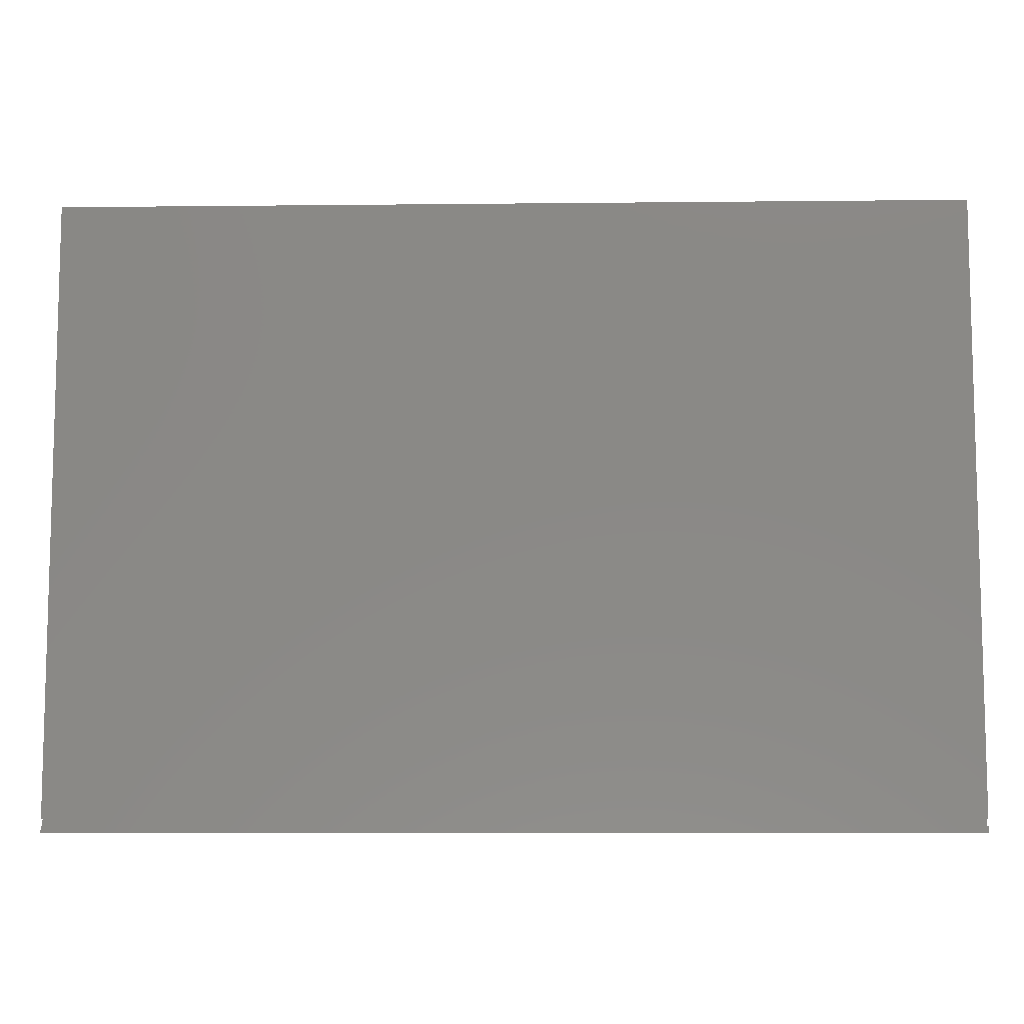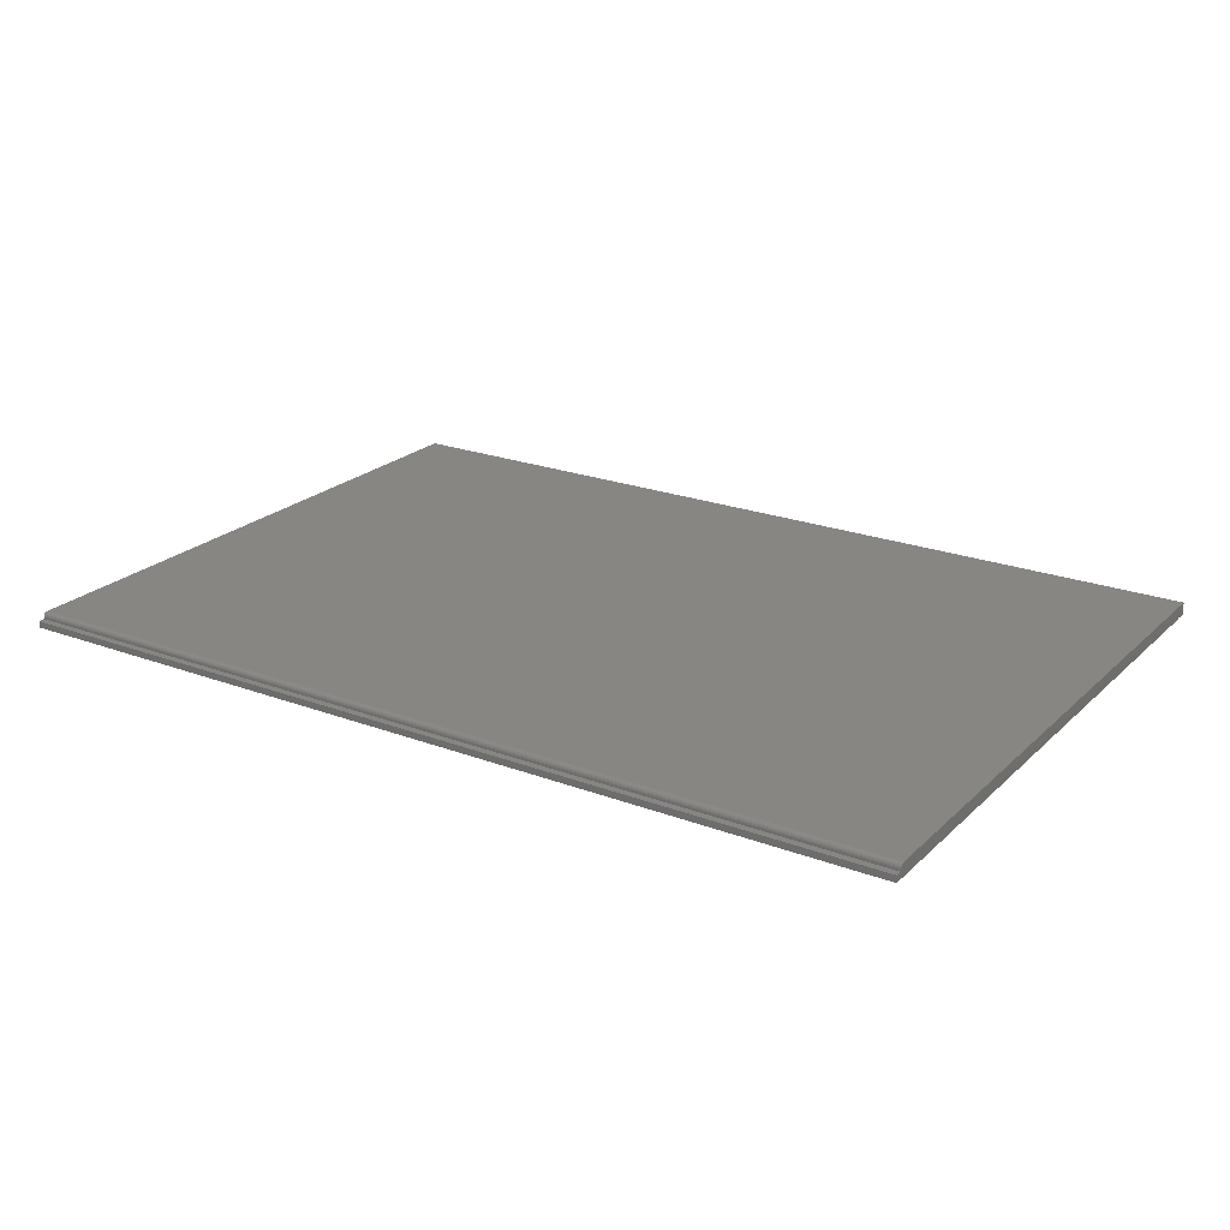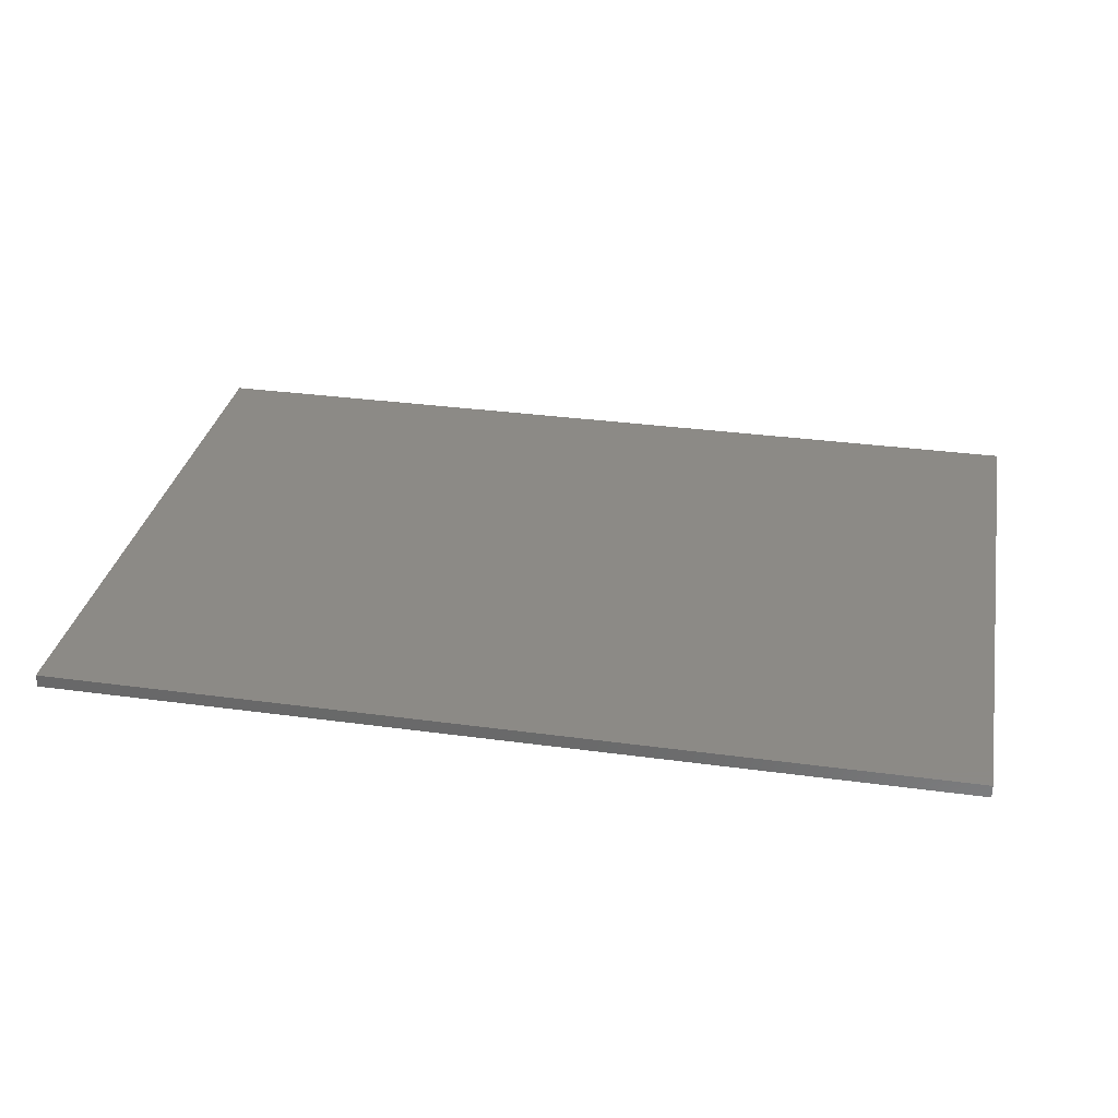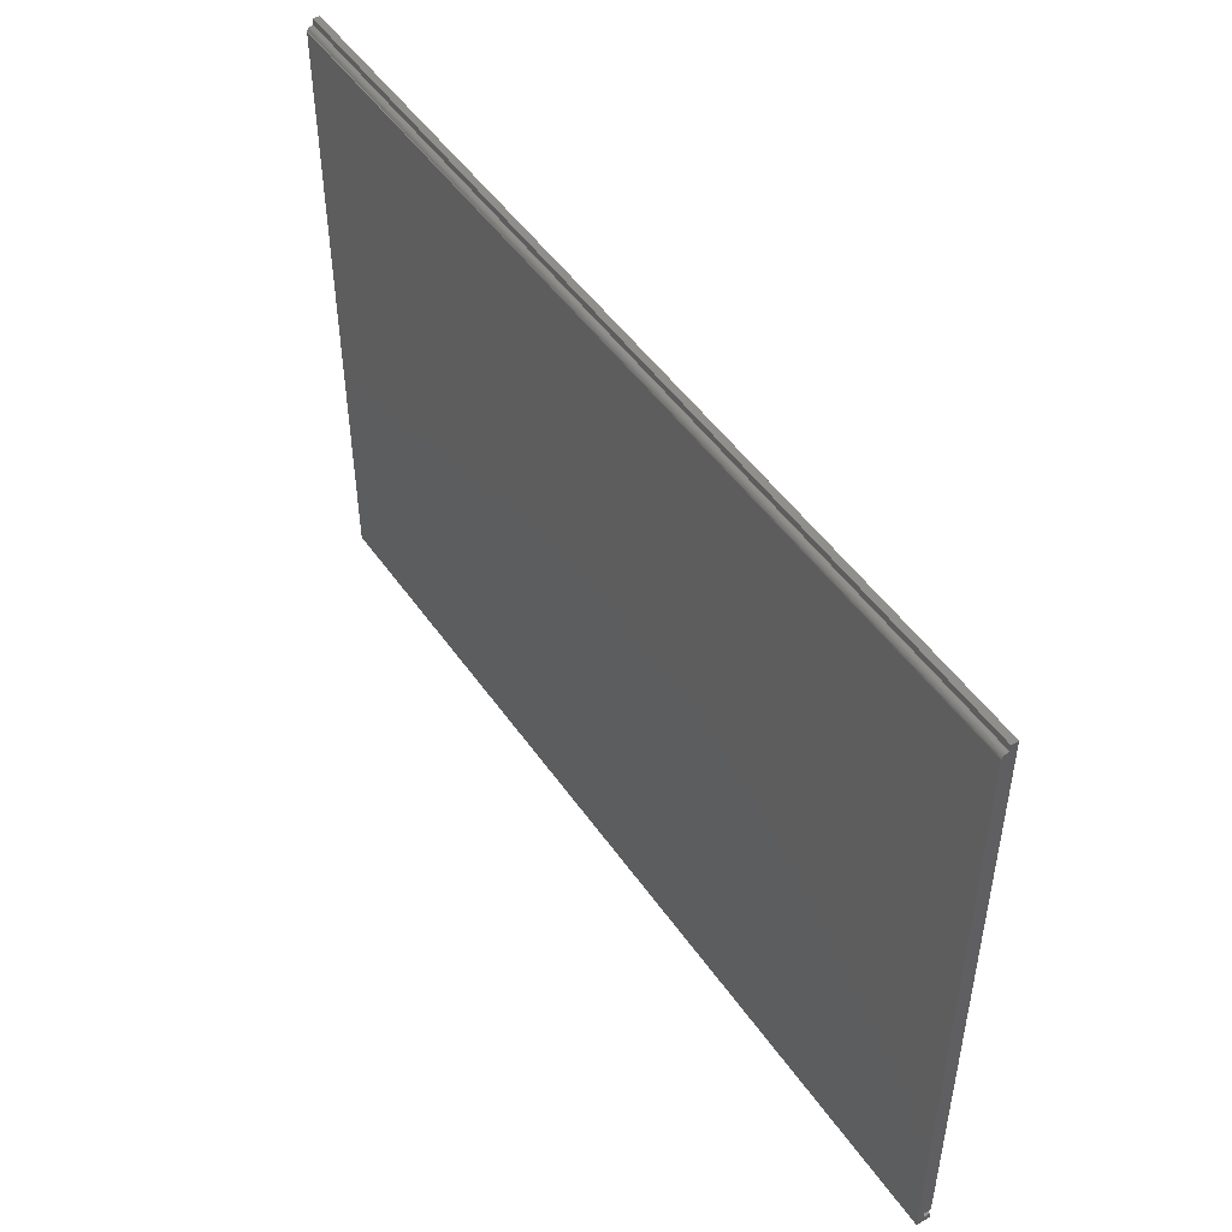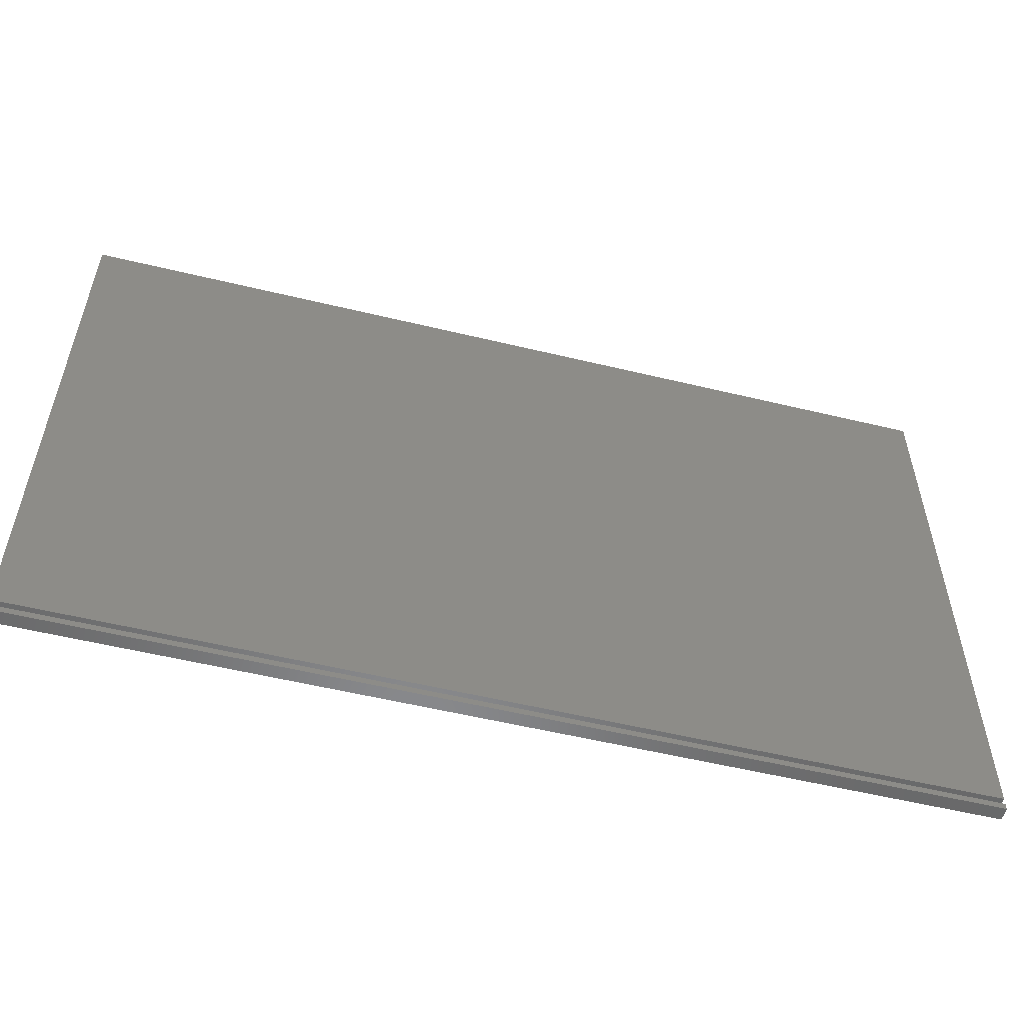
<metadata>
{"format":"stl","ext":"stl","renderer":"f3d","projection":"perspective","resolution":1024,"background":"white","views":[{"elev":-9.1,"azim":1.6,"up":"+Z"},{"elev":22.6,"azim":32.9,"up":"+Y"},{"elev":32.1,"azim":-169.2,"up":"+Y"},{"elev":49.0,"azim":-123.3,"up":"+Z"},{"elev":-55.2,"azim":-14.3,"up":"+Z"}]}
</metadata>
<code>
# stl→obj: 40 verts, 76 faces
v 0.75 -0.00477 0.497
v 0.75 -0.00477 0.5078
v 0.75 -0.01562 0.5078
v 0.75 -0.01562 -0.002385
v 0.75 -0.01562 -0.5017
v 0.75 -0.00477 -0.5017
v 0.75 0.006086 -0.002385
v 0.75 0.006086 0.4891
v 0.75 0.005935 0.4907
v 0.75 0.005491 0.4921
v 0.75 0.004769 0.4935
v 0.75 0.003797 0.4947
v 0.75 0.002613 0.4956
v 0.75 0.001263 0.4964
v 0.75 -0.0002028 0.4968
v 0.75 -0.001727 0.497
v 0.75 0.006086 -0.5234
v 0.75 -0.00477 -0.5126
v 0.75 -0.01562 -0.5126
v 0.75 -0.01562 -0.5234
v -0.75 -0.01562 0.5078
v -0.75 -0.00477 0.5078
v -0.75 -0.00477 0.497
v -0.75 -0.01562 -0.002385
v -0.75 -0.001727 0.497
v -0.75 -0.0002028 0.4968
v -0.75 0.001263 0.4964
v -0.75 0.002613 0.4956
v -0.75 0.003797 0.4947
v -0.75 0.004769 0.4935
v -0.75 0.005491 0.4921
v -0.75 0.005935 0.4907
v -0.75 0.006086 0.4891
v -0.75 0.006086 -0.002385
v -0.75 -0.00477 -0.5017
v -0.75 -0.01562 -0.5017
v -0.75 0.006086 -0.5234
v -0.75 -0.01562 -0.5234
v -0.75 -0.01562 -0.5126
v -0.75 -0.00477 -0.5126
f 1 2 3
f 4 5 6
f 4 6 7
f 4 7 8
f 4 8 9
f 4 9 10
f 4 10 11
f 4 11 12
f 4 12 13
f 4 13 14
f 4 14 15
f 4 15 16
f 4 16 1
f 4 1 3
f 17 7 6
f 17 6 18
f 17 18 19
f 17 19 20
f 21 22 23
f 24 21 23
f 24 23 25
f 24 25 26
f 24 26 27
f 24 27 28
f 24 28 29
f 24 29 30
f 24 30 31
f 24 31 32
f 24 32 33
f 24 33 34
f 24 34 35
f 24 35 36
f 37 38 39
f 37 39 40
f 37 40 35
f 37 35 34
f 25 23 16
f 16 23 1
f 34 33 7
f 7 33 8
f 25 16 26
f 26 16 15
f 26 15 27
f 27 15 14
f 27 14 28
f 28 14 13
f 28 13 29
f 29 13 12
f 29 12 30
f 30 12 11
f 30 11 31
f 31 11 10
f 31 10 32
f 32 10 9
f 32 9 33
f 33 9 8
f 39 38 19
f 19 38 20
f 40 39 18
f 18 39 19
f 40 18 35
f 35 18 6
f 36 35 5
f 5 35 6
f 24 36 4
f 4 36 5
f 21 24 3
f 3 24 4
f 22 21 2
f 2 21 3
f 23 22 1
f 1 22 2
f 37 34 17
f 17 34 7
f 38 37 20
f 20 37 17

</code>
